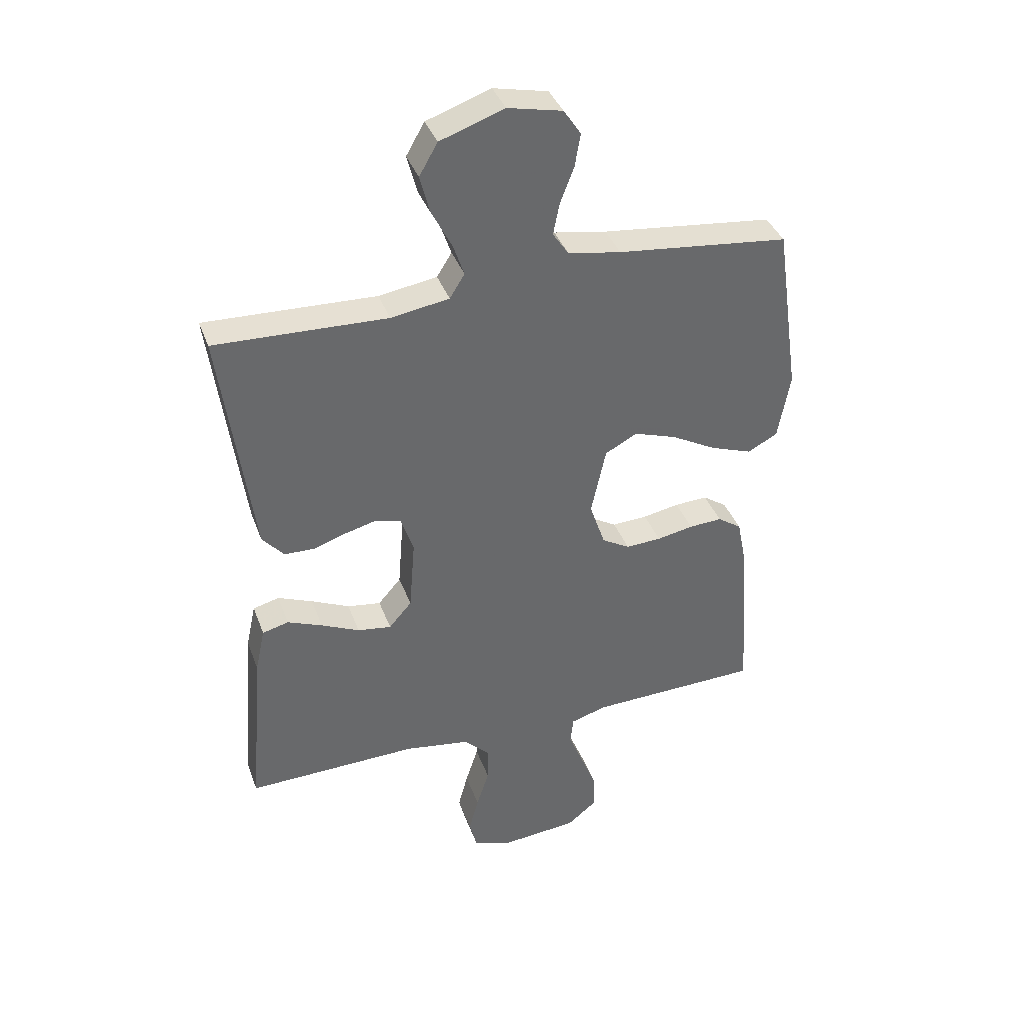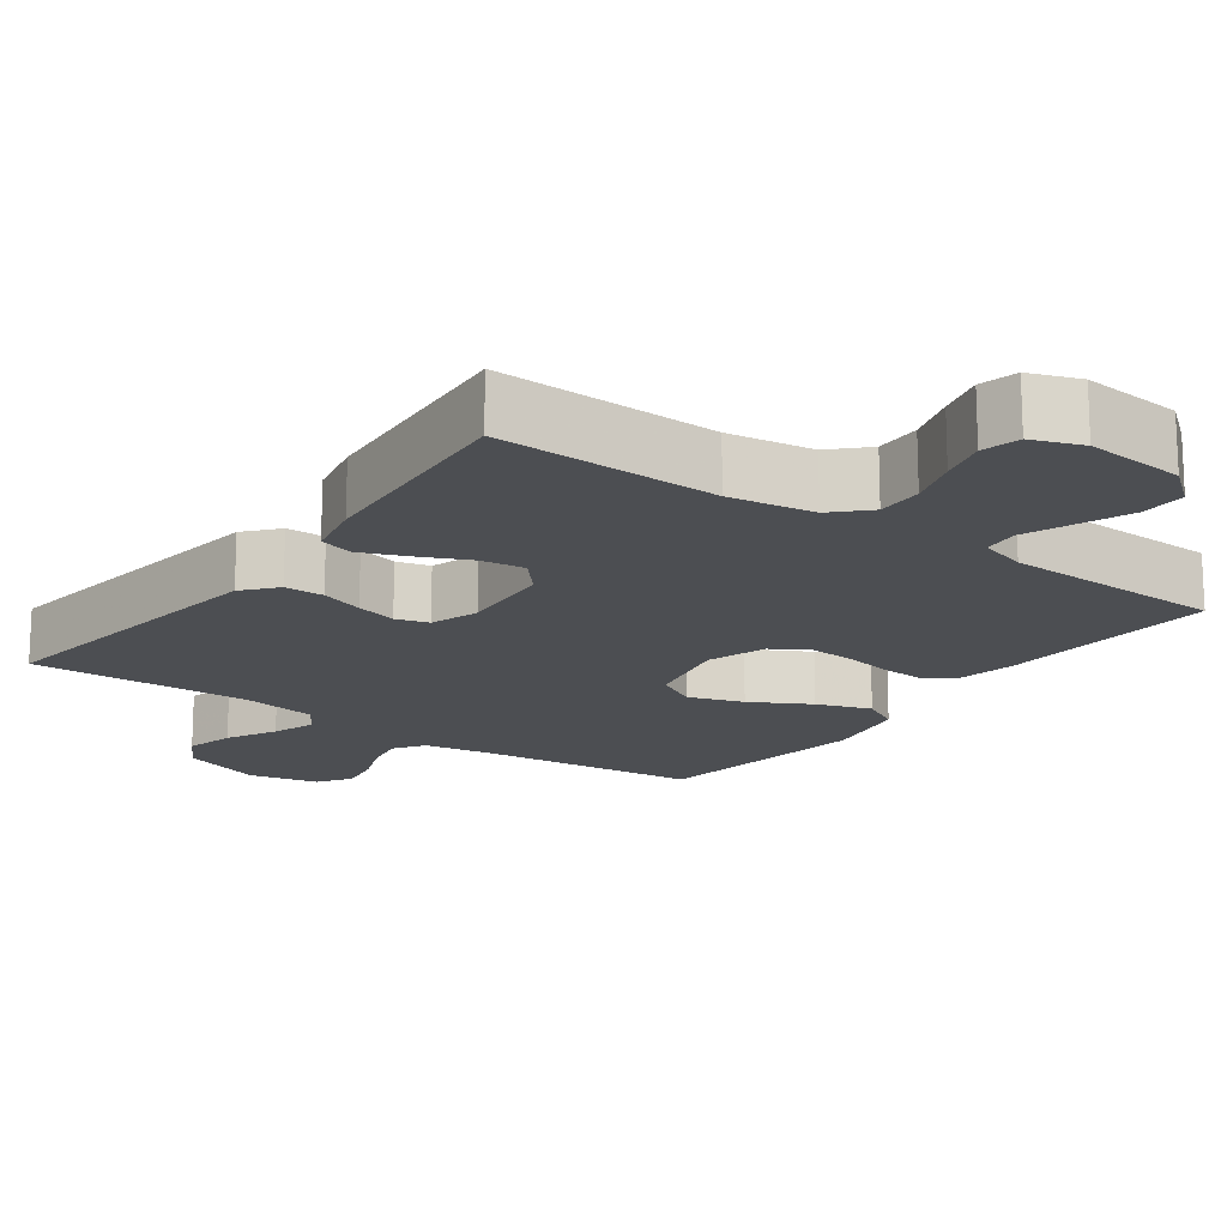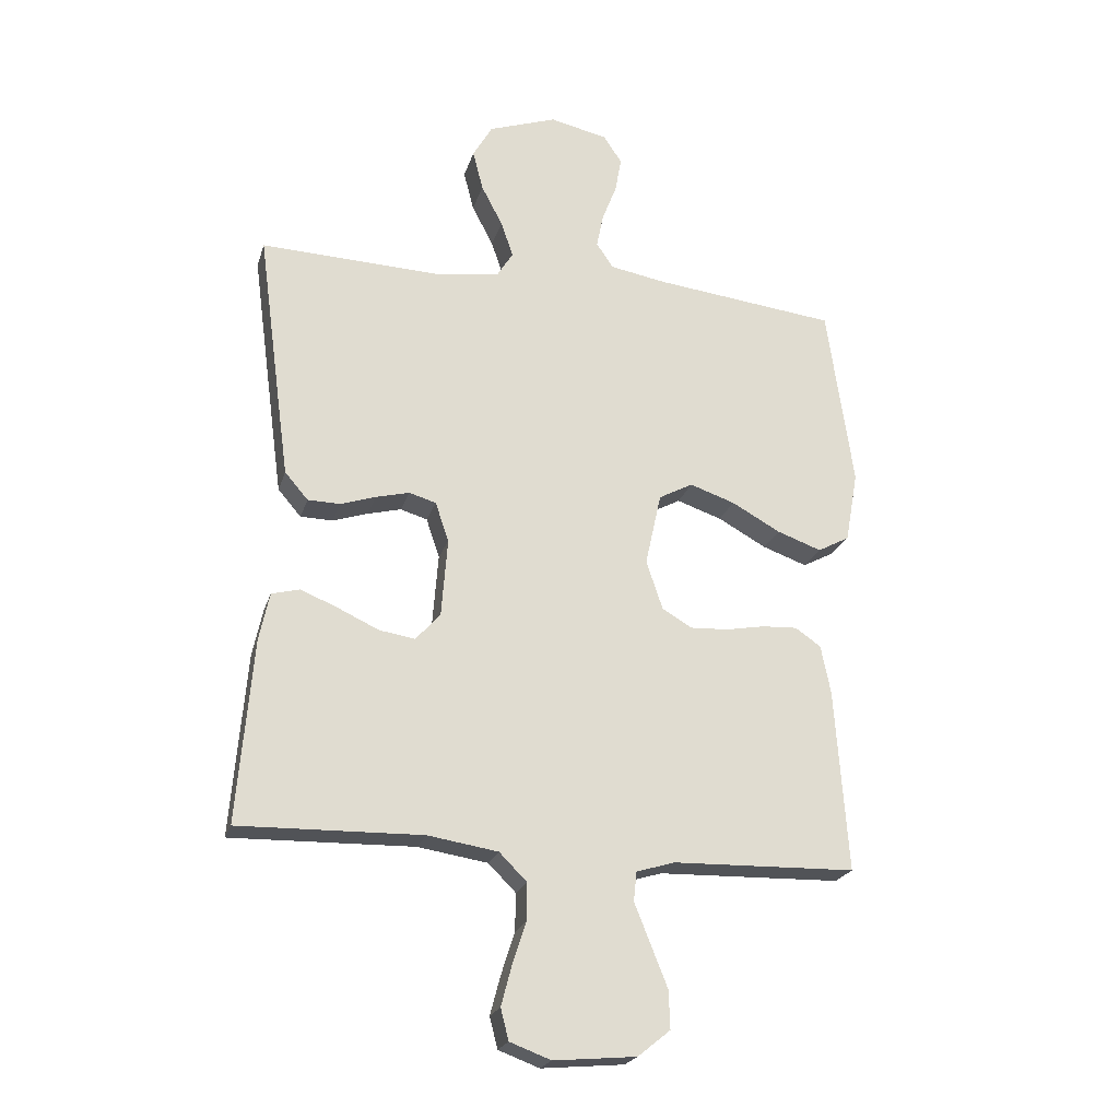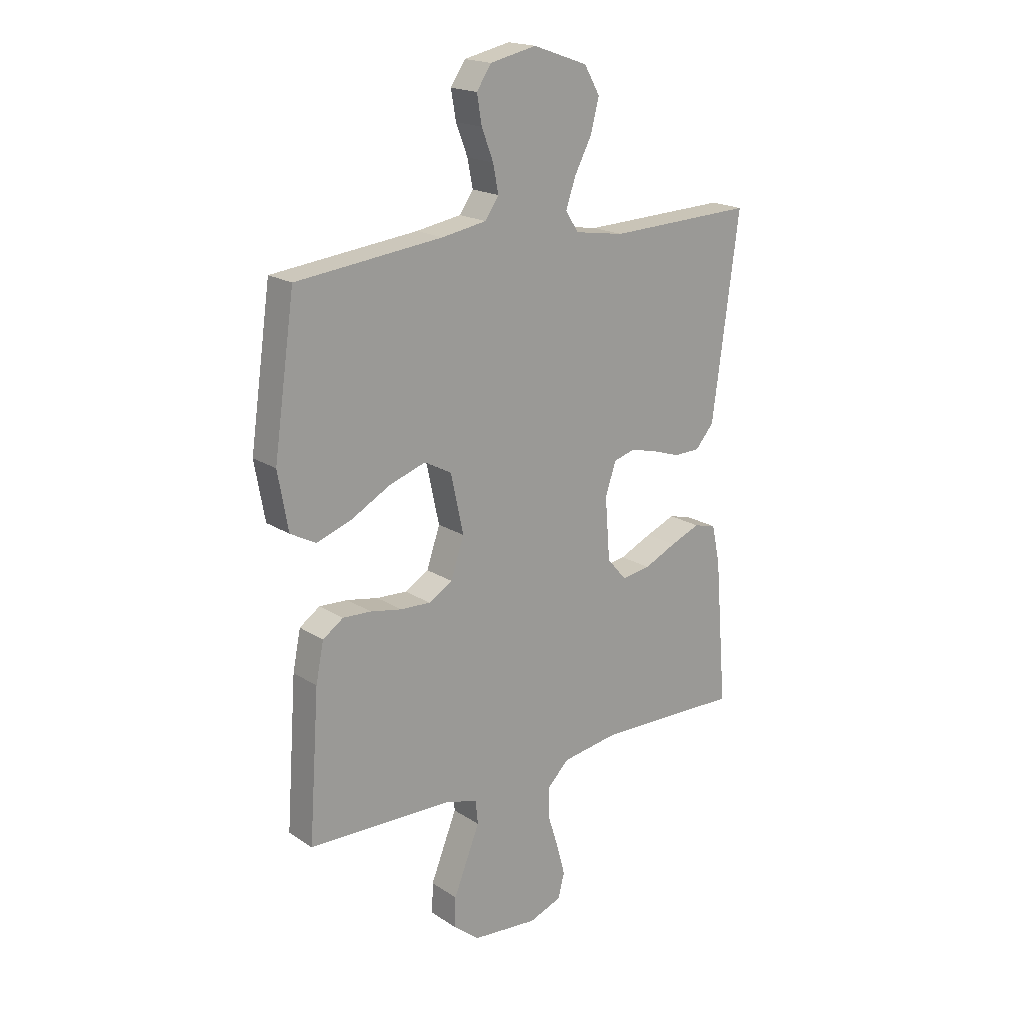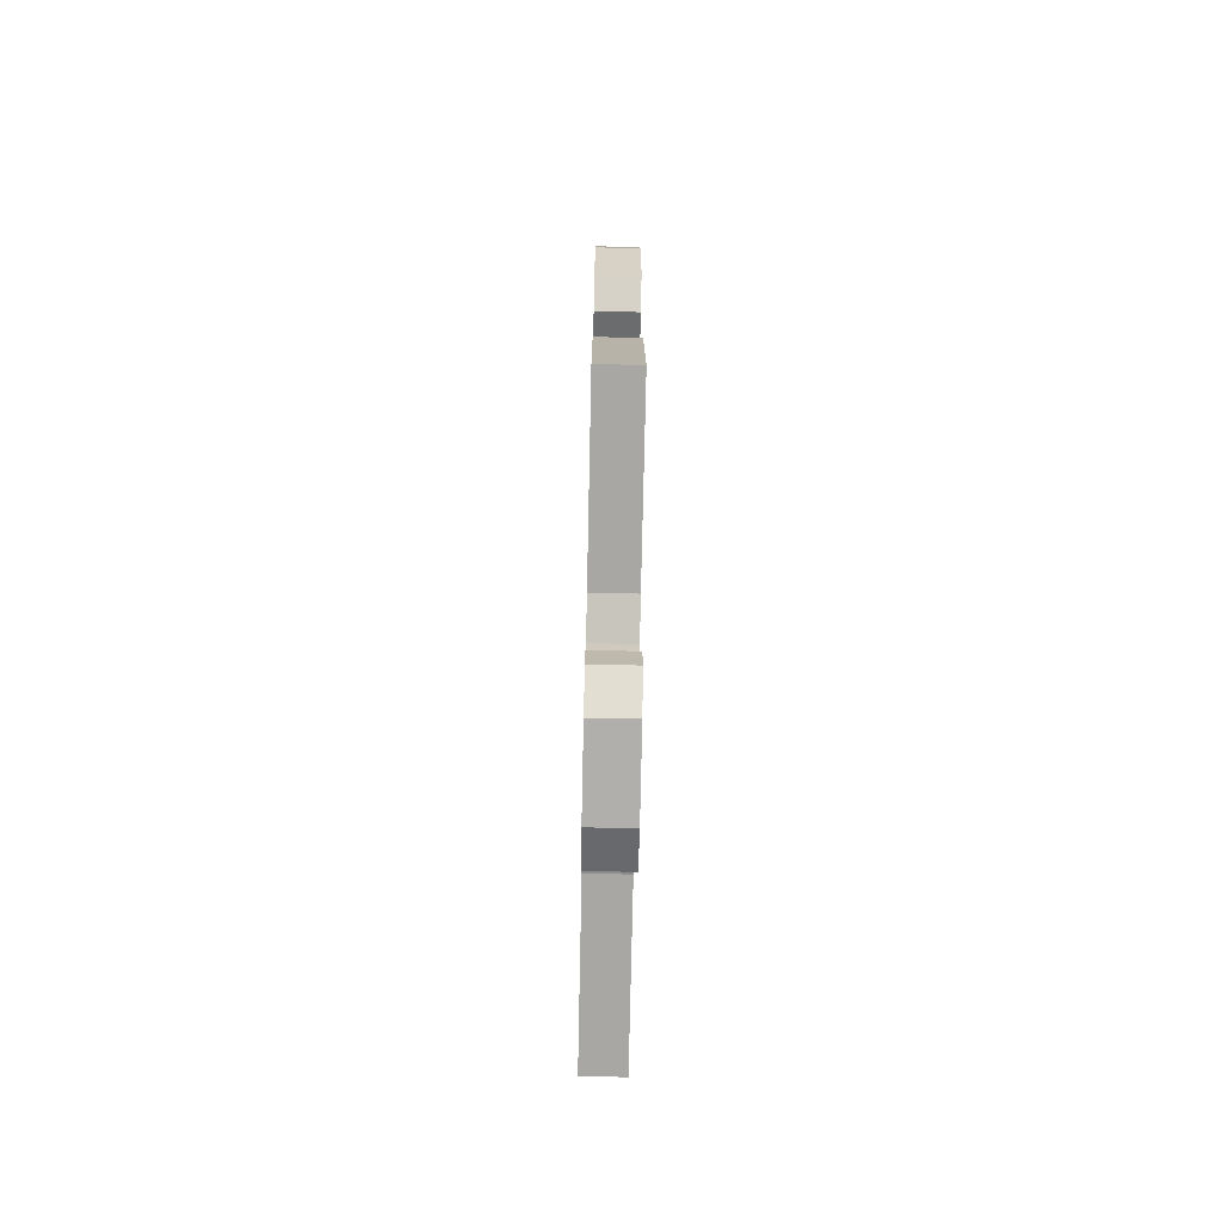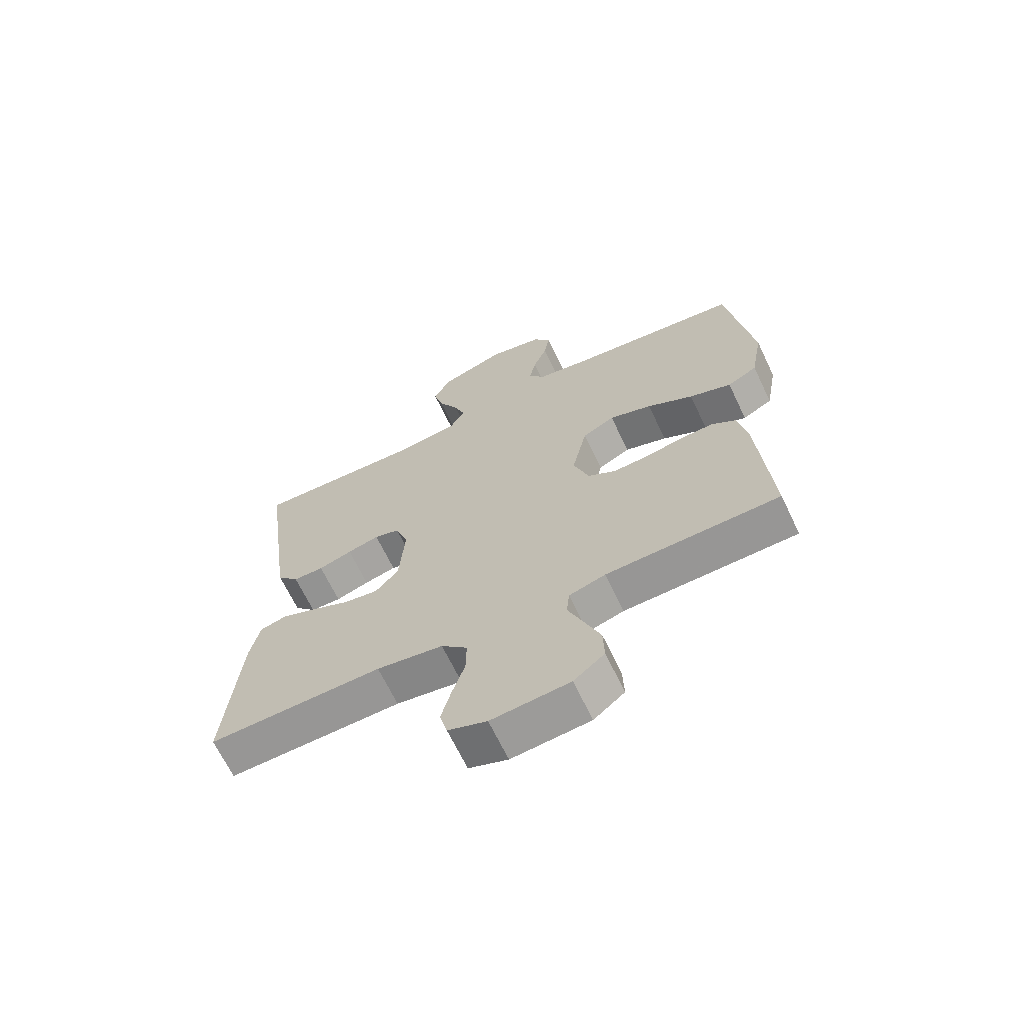
<metadata>
{"format":"obj","ext":"obj","renderer":"f3d","projection":"perspective","resolution":1024,"background":"white","views":[{"elev":38.4,"azim":161.0,"up":"+Z"},{"elev":-16.9,"azim":144.0,"up":"+Y"},{"elev":-22.4,"azim":164.7,"up":"+Z"},{"elev":18.9,"azim":-39.3,"up":"+Z"},{"elev":-73.2,"azim":-91.2,"up":"+Z"},{"elev":-67.2,"azim":-154.4,"up":"+Z"}]}
</metadata>
<code>
v 0.5 0.07 0.5
v 0.46 0.07 0.2
v 0.445 0.07 0.09
v 0.407 0.07 0.046
v 0.354 0.07 0.045
v 0.296 0.07 0.064
v 0.241 0.07 0.078
v 0.197 0.07 0.065
v 0.175 0.07 0
v 0.185 0.07 -0.128
v 0.225 0.07 -0.174
v 0.284 0.07 -0.165
v 0.351 0.07 -0.134
v 0.412 0.07 -0.109
v 0.458 0.07 -0.121
v 0.475 0.07 -0.2
v 0.5 0.07 -0.5
v 0.2 0.07 -0.493
v 0.085 0.07 -0.511
v 0.04 0.07 -0.556
v 0.041 0.07 -0.618
v 0.063 0.07 -0.687
v 0.08 0.07 -0.751
v 0.067 0.07 -0.802
v 0 0.07 -0.827
v -0.135 0.07 -0.815
v -0.188 0.07 -0.772
v -0.186 0.07 -0.71
v -0.158 0.07 -0.64
v -0.132 0.07 -0.575
v -0.137 0.07 -0.527
v -0.2 0.07 -0.508
v -0.5 0.07 -0.5
v -0.479 0.07 -0.2
v -0.463 0.07 -0.12
v -0.421 0.07 -0.091
v -0.363 0.07 -0.094
v -0.299 0.07 -0.106
v -0.237 0.07 -0.109
v -0.188 0.07 -0.08
v -0.161 0.07 0
v -0.187 0.07 0.12
v -0.243 0.07 0.15
v -0.317 0.07 0.125
v -0.397 0.07 0.081
v -0.47 0.07 0.055
v -0.522 0.07 0.083
v -0.543 0.07 0.2
v -0.5 0.07 0.5
v -0.2 0.07 0.534
v -0.108 0.07 0.55
v -0.08 0.07 0.591
v -0.091 0.07 0.647
v -0.115 0.07 0.709
v -0.125 0.07 0.767
v -0.095 0.07 0.812
v 0 0.07 0.833
v 0.112 0.07 0.794
v 0.144 0.07 0.738
v 0.127 0.07 0.672
v 0.092 0.07 0.605
v 0.072 0.07 0.547
v 0.098 0.07 0.505
v 0.2 0.07 0.489
v 0.5 0 0.5
v 0.46 0 0.2
v 0.445 0 0.09
v 0.407 0 0.046
v 0.354 0 0.045
v 0.296 0 0.064
v 0.241 0 0.078
v 0.197 0 0.065
v 0.175 0 0
v 0.185 0 -0.128
v 0.225 0 -0.174
v 0.284 0 -0.165
v 0.351 0 -0.134
v 0.412 0 -0.109
v 0.458 0 -0.121
v 0.475 0 -0.2
v 0.5 0 -0.5
v 0.2 0 -0.493
v 0.085 0 -0.511
v 0.04 0 -0.556
v 0.041 0 -0.618
v 0.063 0 -0.687
v 0.08 0 -0.751
v 0.067 0 -0.802
v 0 0 -0.827
v -0.135 0 -0.815
v -0.188 0 -0.772
v -0.186 0 -0.71
v -0.158 0 -0.64
v -0.132 0 -0.575
v -0.137 0 -0.527
v -0.2 0 -0.508
v -0.5 0 -0.5
v -0.479 0 -0.2
v -0.463 0 -0.12
v -0.421 0 -0.091
v -0.363 0 -0.094
v -0.299 0 -0.106
v -0.237 0 -0.109
v -0.188 0 -0.08
v -0.161 0 0
v -0.187 0 0.12
v -0.243 0 0.15
v -0.317 0 0.125
v -0.397 0 0.081
v -0.47 0 0.055
v -0.522 0 0.083
v -0.543 0 0.2
v -0.5 0 0.5
v -0.2 0 0.534
v -0.108 0 0.55
v -0.08 0 0.591
v -0.091 0 0.647
v -0.115 0 0.709
v -0.125 0 0.767
v -0.095 0 0.812
v 0 0 0.833
v 0.112 0 0.794
v 0.144 0 0.738
v 0.127 0 0.672
v 0.092 0 0.605
v 0.072 0 0.547
v 0.098 0 0.505
v 0.2 0 0.489
f 59 60 61
f 58 59 61
f 57 58 61
f 56 57 61
f 55 56 61
f 54 55 61
f 53 54 61
f 52 53 61 62
f 51 52 62 63
f 48 49 50
f 47 48 50
f 46 47 50
f 45 46 50
f 44 45 50
f 50 51 63
f 44 50 63
f 43 44 63
f 36 37 38
f 35 36 38
f 34 35 38
f 33 34 38
f 32 33 38
f 31 32 38 39
f 28 29 30
f 27 28 30
f 26 27 30
f 25 26 30
f 24 25 30
f 23 24 30
f 22 23 30
f 21 22 30
f 20 21 30 31
f 31 39 40
f 20 31 40
f 19 20 40
f 16 17 18
f 15 16 18
f 14 15 18
f 13 14 18
f 12 13 18
f 11 12 18 19
f 4 5 6
f 3 4 6
f 2 3 6
f 1 2 6
f 64 1 6
f 64 6 7
f 64 7 8
f 63 64 8
f 43 63 8
f 42 43 8
f 41 42 8 9
f 19 40 41
f 11 19 41
f 10 11 41
f 9 10 41
f 125 124 123
f 125 123 122
f 125 122 121
f 125 121 120
f 125 120 119
f 125 119 118
f 125 118 117
f 126 125 117 116
f 127 126 116 115
f 114 113 112
f 114 112 111
f 114 111 110
f 114 110 109
f 114 109 108
f 127 115 114
f 127 114 108
f 127 108 107
f 102 101 100
f 102 100 99
f 102 99 98
f 102 98 97
f 102 97 96
f 103 102 96 95
f 94 93 92
f 94 92 91
f 94 91 90
f 94 90 89
f 94 89 88
f 94 88 87
f 94 87 86
f 94 86 85
f 95 94 85 84
f 104 103 95
f 104 95 84
f 104 84 83
f 82 81 80
f 82 80 79
f 82 79 78
f 82 78 77
f 82 77 76
f 83 82 76 75
f 70 69 68
f 70 68 67
f 70 67 66
f 70 66 65
f 70 65 128
f 71 70 128
f 72 71 128
f 72 128 127
f 72 127 107
f 72 107 106
f 73 72 106 105
f 105 104 83
f 105 83 75
f 105 75 74
f 105 74 73
f 1 65 66 2
f 2 66 67 3
f 3 67 68 4
f 4 68 69 5
f 5 69 70 6
f 6 70 71 7
f 7 71 72 8
f 8 72 73 9
f 9 73 74 10
f 10 74 75 11
f 11 75 76 12
f 12 76 77 13
f 13 77 78 14
f 14 78 79 15
f 15 79 80 16
f 16 80 81 17
f 17 81 82 18
f 18 82 83 19
f 19 83 84 20
f 20 84 85 21
f 21 85 86 22
f 22 86 87 23
f 23 87 88 24
f 24 88 89 25
f 25 89 90 26
f 26 90 91 27
f 27 91 92 28
f 28 92 93 29
f 29 93 94 30
f 30 94 95 31
f 31 95 96 32
f 32 96 97 33
f 33 97 98 34
f 34 98 99 35
f 35 99 100 36
f 36 100 101 37
f 37 101 102 38
f 38 102 103 39
f 39 103 104 40
f 40 104 105 41
f 41 105 106 42
f 42 106 107 43
f 43 107 108 44
f 44 108 109 45
f 45 109 110 46
f 46 110 111 47
f 47 111 112 48
f 48 112 113 49
f 49 113 114 50
f 50 114 115 51
f 51 115 116 52
f 52 116 117 53
f 53 117 118 54
f 54 118 119 55
f 55 119 120 56
f 56 120 121 57
f 57 121 122 58
f 58 122 123 59
f 59 123 124 60
f 60 124 125 61
f 61 125 126 62
f 62 126 127 63
f 63 127 128 64
f 64 128 65 1

</code>
